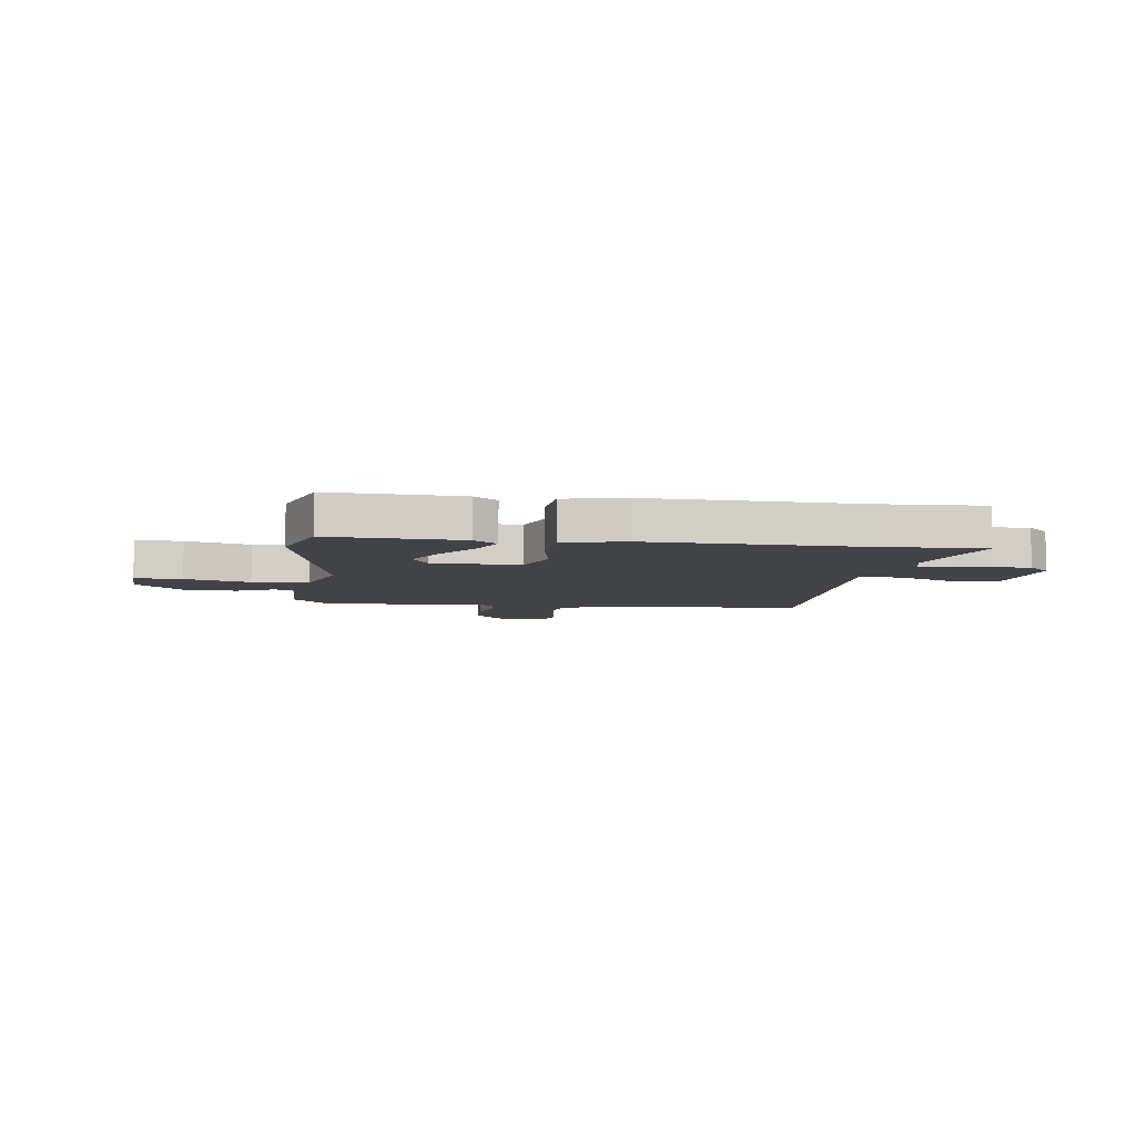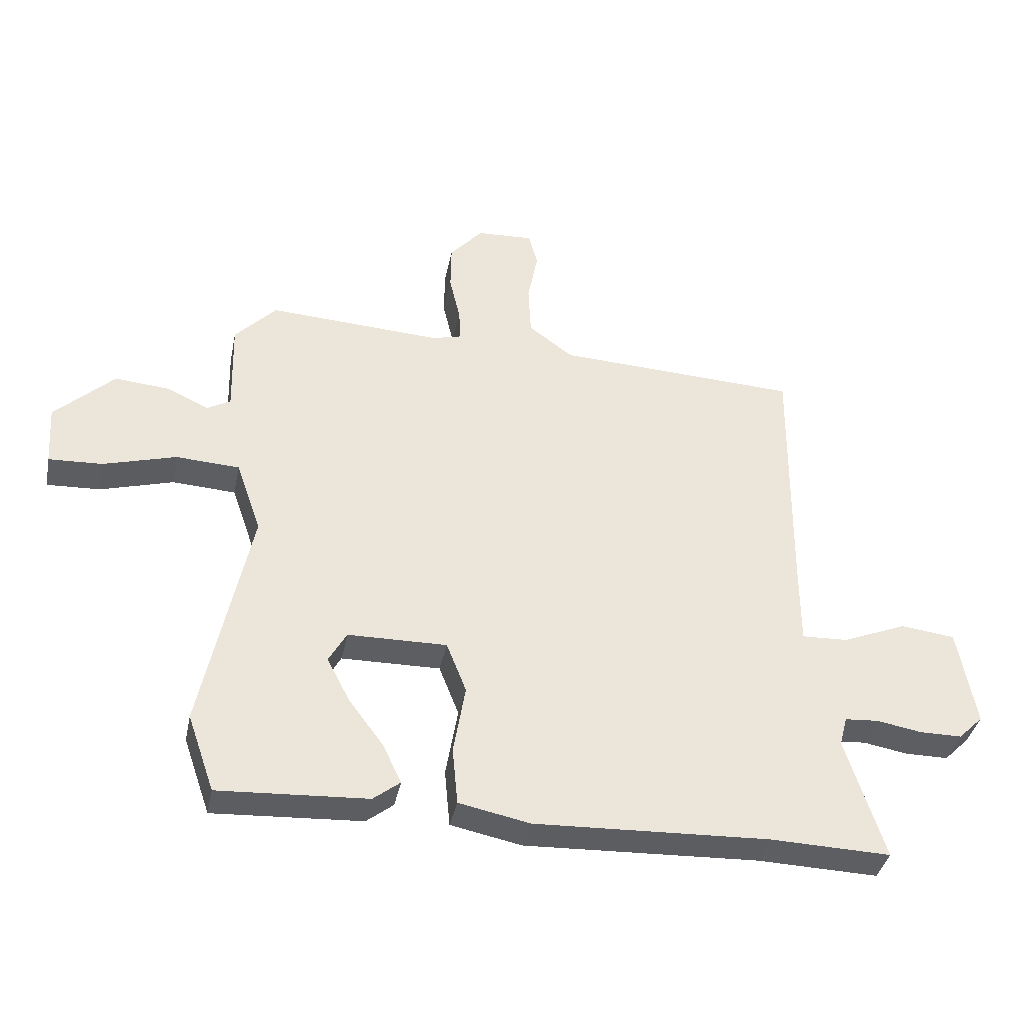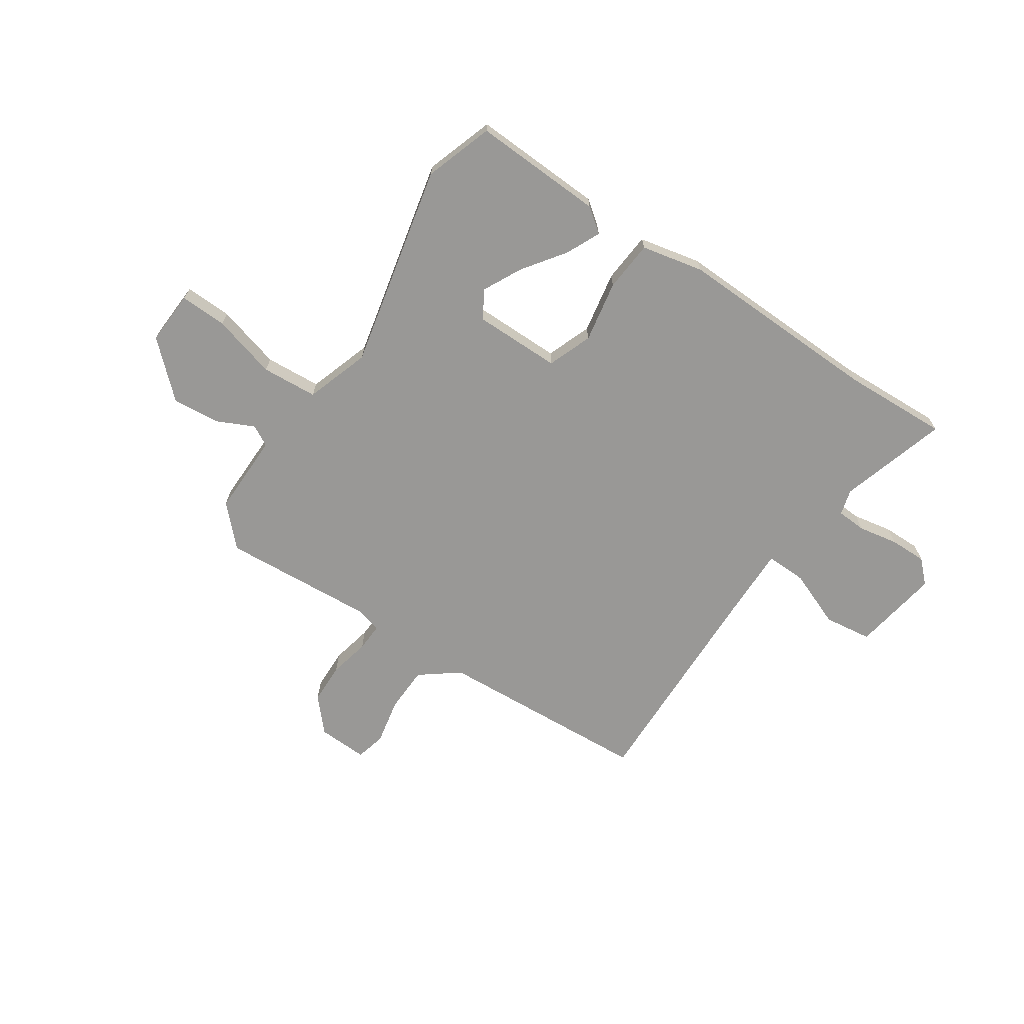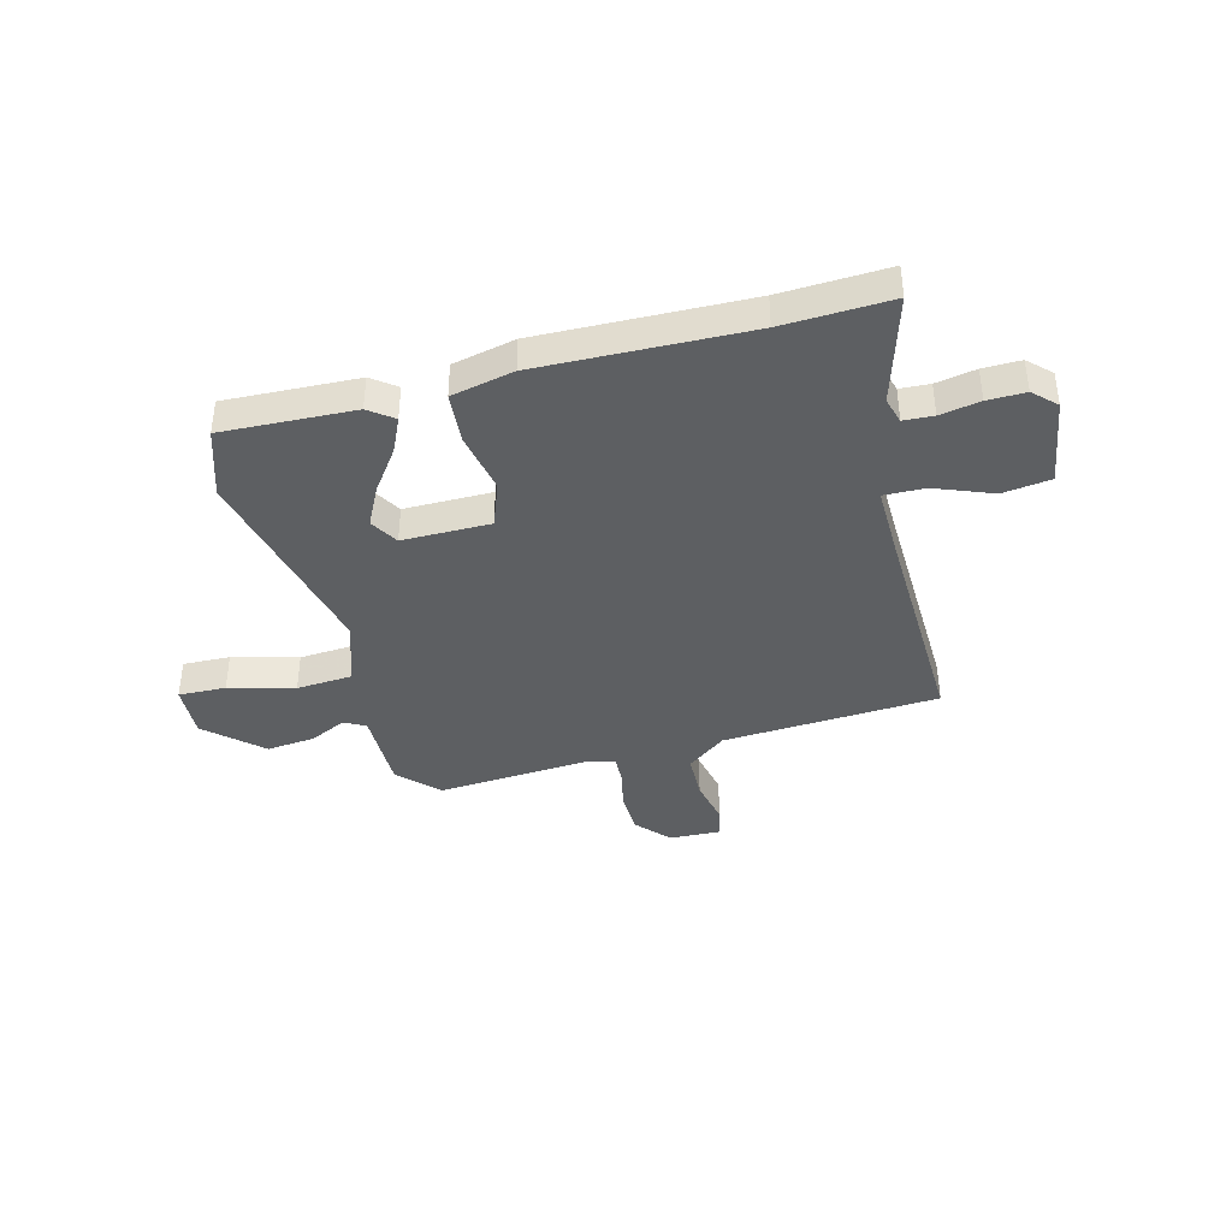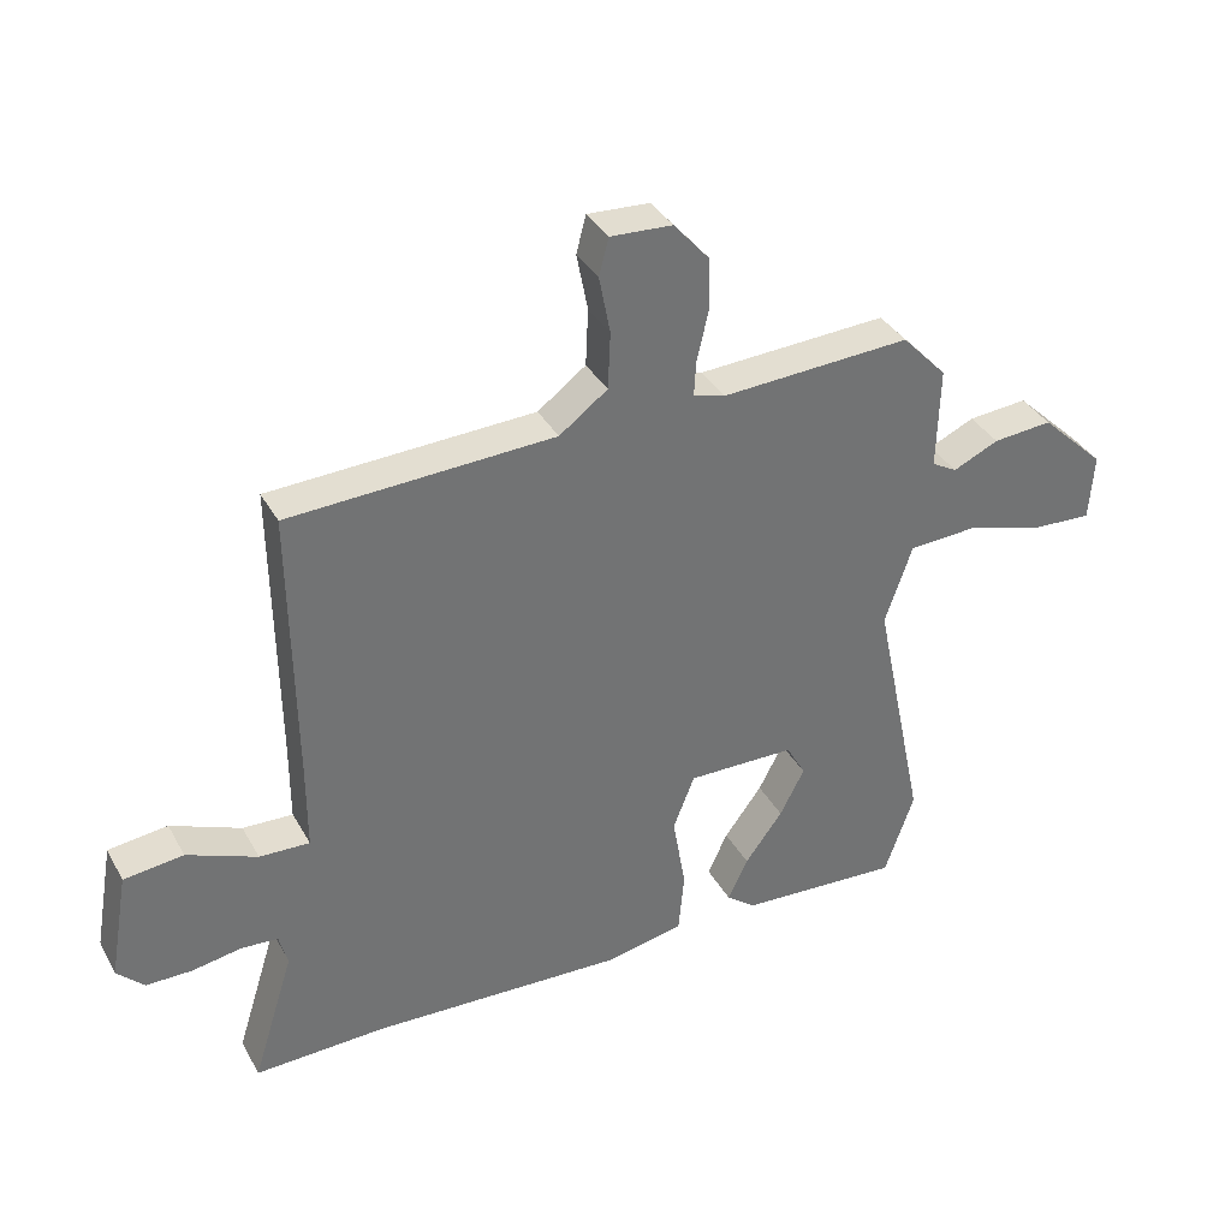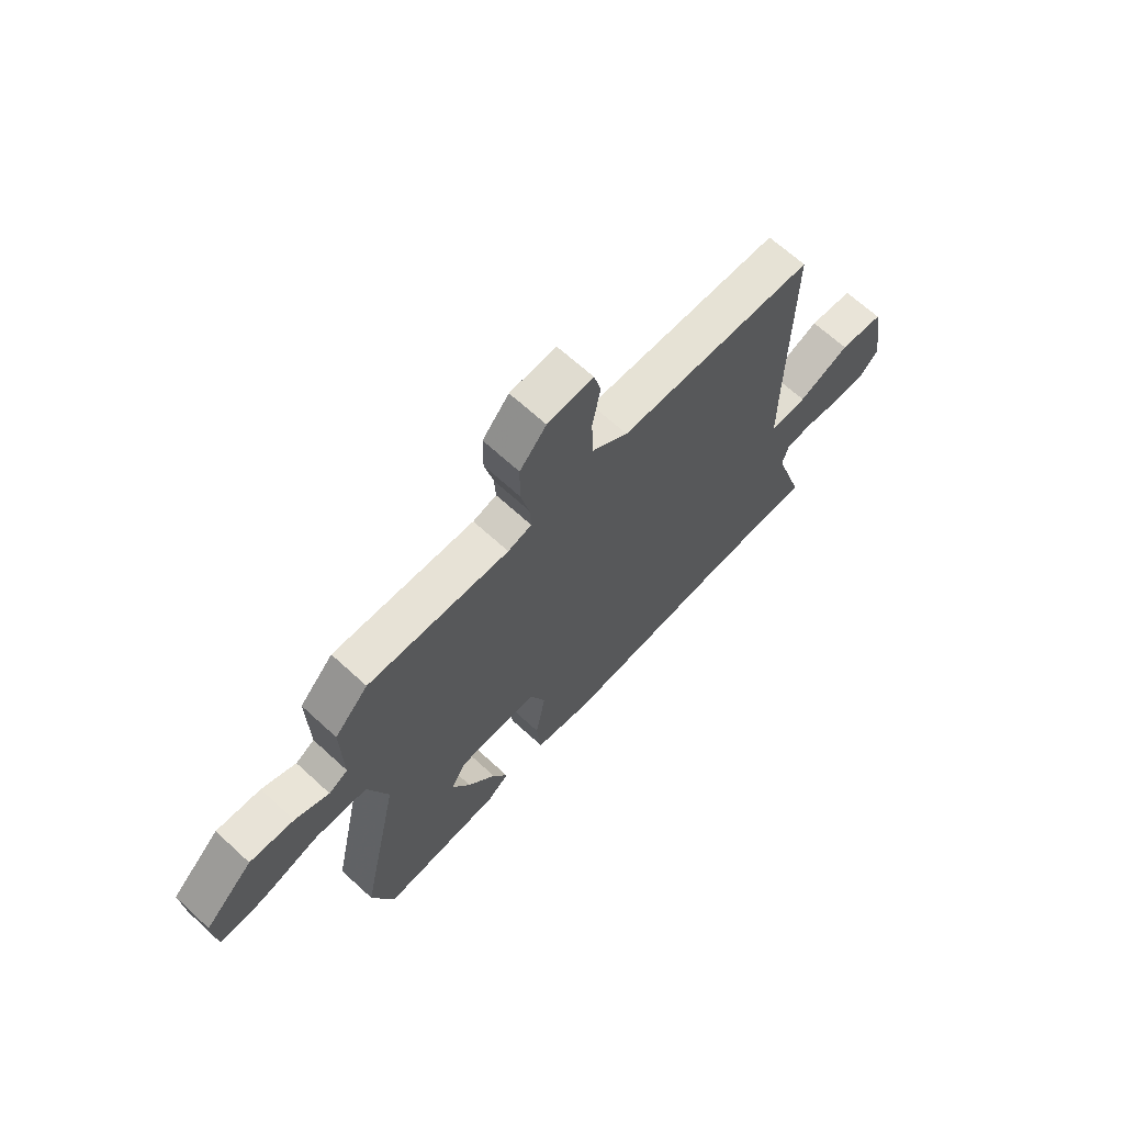
<metadata>
{"format":"obj","ext":"obj","renderer":"f3d","projection":"perspective","resolution":1024,"background":"white","views":[{"elev":-6.9,"azim":173.0,"up":"+Y"},{"elev":-38.0,"azim":168.6,"up":"+Z"},{"elev":-68.6,"azim":146.9,"up":"+Y"},{"elev":-39.5,"azim":-164.4,"up":"+Y"},{"elev":36.0,"azim":-25.9,"up":"+Z"},{"elev":66.6,"azim":132.7,"up":"+Z"}]}
</metadata>
<code>
v 0.541 0.07 -0.383
v 0.496 0.07 -0.512
v 0.248 0.07 -0.498
v 0.203 0.07 -0.463
v 0.234 0.07 -0.398
v 0.292 0.07 -0.32
v 0.33 0.07 -0.247
v 0.3 0.07 -0.194
v 0.135 0.07 -0.192
v 0.102 0.07 -0.276
v 0.122 0.07 -0.393
v 0.113 0.07 -0.489
v -0.005 0.07 -0.513
v -0.396 0.07 -0.497
v -0.597 0.07 -0.503
v -0.533 0.07 -0.299
v -0.546 0.07 -0.25
v -0.602 0.07 -0.246
v -0.677 0.07 -0.259
v -0.748 0.07 -0.259
v -0.789 0.07 -0.218
v -0.76 0.07 -0.053
v -0.669 0.07 -0.042
v -0.562 0.07 -0.086
v -0.485 0.07 -0.089
v -0.485 0.07 0.047
v -0.49 0.07 0.469
v -0.084 0.07 0.488
v -0.01 0.07 0.543
v -0.006 0.07 0.63
v -0.023 0.07 0.718
v -0.008 0.07 0.775
v 0.087 0.07 0.77
v 0.142 0.07 0.707
v 0.143 0.07 0.628
v 0.125 0.07 0.551
v 0.122 0.07 0.497
v 0.171 0.07 0.484
v 0.462 0.07 0.5
v 0.531 0.07 0.427
v 0.527 0.07 0.271
v 0.566 0.07 0.249
v 0.636 0.07 0.281
v 0.727 0.07 0.289
v 0.826 0.07 0.195
v 0.819 0.07 0.093
v 0.73 0.07 0.097
v 0.608 0.07 0.132
v 0.502 0.07 0.126
v 0.46 0.07 0.005
v 0.541 0 -0.383
v 0.496 0 -0.512
v 0.248 0 -0.498
v 0.203 0 -0.463
v 0.234 0 -0.398
v 0.292 0 -0.32
v 0.33 0 -0.247
v 0.3 0 -0.194
v 0.135 0 -0.192
v 0.102 0 -0.276
v 0.122 0 -0.393
v 0.113 0 -0.489
v -0.005 0 -0.513
v -0.396 0 -0.497
v -0.597 0 -0.503
v -0.533 0 -0.299
v -0.546 0 -0.25
v -0.602 0 -0.246
v -0.677 0 -0.259
v -0.748 0 -0.259
v -0.789 0 -0.218
v -0.76 0 -0.053
v -0.669 0 -0.042
v -0.562 0 -0.086
v -0.485 0 -0.089
v -0.485 0 0.047
v -0.49 0 0.469
v -0.084 0 0.488
v -0.01 0 0.543
v -0.006 0 0.63
v -0.023 0 0.718
v -0.008 0 0.775
v 0.087 0 0.77
v 0.142 0 0.707
v 0.143 0 0.628
v 0.125 0 0.551
v 0.122 0 0.497
v 0.171 0 0.484
v 0.462 0 0.5
v 0.531 0 0.427
v 0.527 0 0.271
v 0.566 0 0.249
v 0.636 0 0.281
v 0.727 0 0.289
v 0.826 0 0.195
v 0.819 0 0.093
v 0.73 0 0.097
v 0.608 0 0.132
v 0.502 0 0.126
v 0.46 0 0.005
f 45 46 47 48
f 45 48 49
f 42 43 44 45
f 42 45 49
f 41 42 49
f 38 39 40 41
f 37 38 41 49
f 33 34 35 36
f 33 36 37
f 30 31 32 33
f 29 30 33 37
f 28 29 37 49
f 26 27 28 49
f 21 22 23 24
f 21 24 25
f 18 19 20 21
f 17 18 21 25
f 16 17 25
f 14 15 16
f 14 16 25
f 10 11 12 13
f 9 10 13 14
f 3 4 5 6
f 3 6 7
f 50 1 2 3
f 50 3 7
f 49 50 7 8
f 26 49 8 9
f 9 14 25 26
f 98 97 96 95
f 99 98 95
f 95 94 93 92
f 99 95 92
f 99 92 91
f 91 90 89 88
f 99 91 88 87
f 86 85 84 83
f 87 86 83
f 83 82 81 80
f 87 83 80 79
f 99 87 79 78
f 99 78 77 76
f 74 73 72 71
f 75 74 71
f 71 70 69 68
f 75 71 68 67
f 75 67 66
f 66 65 64
f 75 66 64
f 63 62 61 60
f 64 63 60 59
f 56 55 54 53
f 57 56 53
f 53 52 51 100
f 57 53 100
f 58 57 100 99
f 59 58 99 76
f 76 75 64 59
f 1 51 52 2
f 2 52 53 3
f 3 53 54 4
f 4 54 55 5
f 5 55 56 6
f 6 56 57 7
f 7 57 58 8
f 8 58 59 9
f 9 59 60 10
f 10 60 61 11
f 11 61 62 12
f 12 62 63 13
f 13 63 64 14
f 14 64 65 15
f 15 65 66 16
f 16 66 67 17
f 17 67 68 18
f 18 68 69 19
f 19 69 70 20
f 20 70 71 21
f 21 71 72 22
f 22 72 73 23
f 23 73 74 24
f 24 74 75 25
f 25 75 76 26
f 26 76 77 27
f 27 77 78 28
f 28 78 79 29
f 29 79 80 30
f 30 80 81 31
f 31 81 82 32
f 32 82 83 33
f 33 83 84 34
f 34 84 85 35
f 35 85 86 36
f 36 86 87 37
f 37 87 88 38
f 38 88 89 39
f 39 89 90 40
f 40 90 91 41
f 41 91 92 42
f 42 92 93 43
f 43 93 94 44
f 44 94 95 45
f 45 95 96 46
f 46 96 97 47
f 47 97 98 48
f 48 98 99 49
f 49 99 100 50
f 50 100 51 1

</code>
